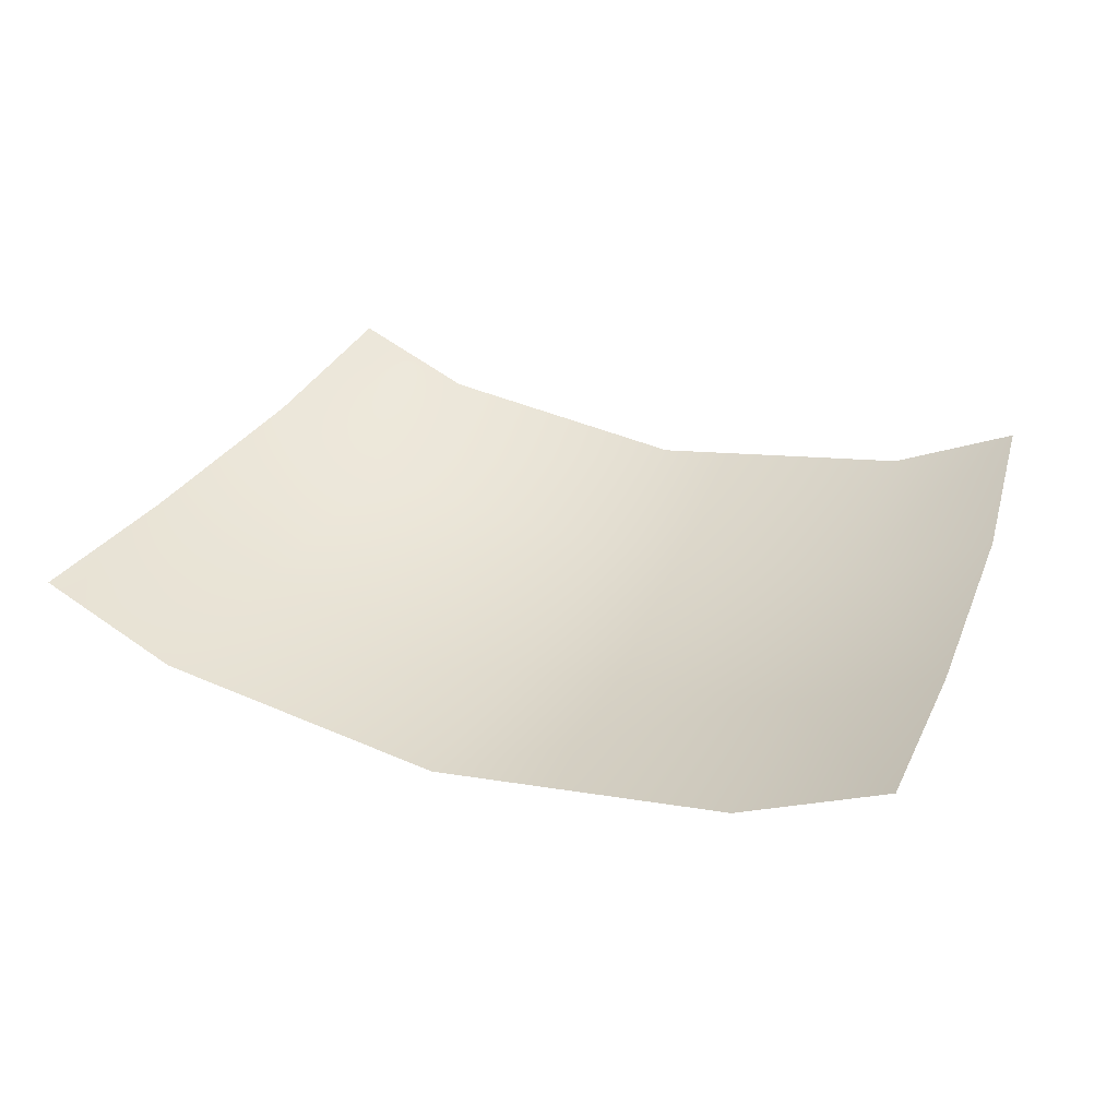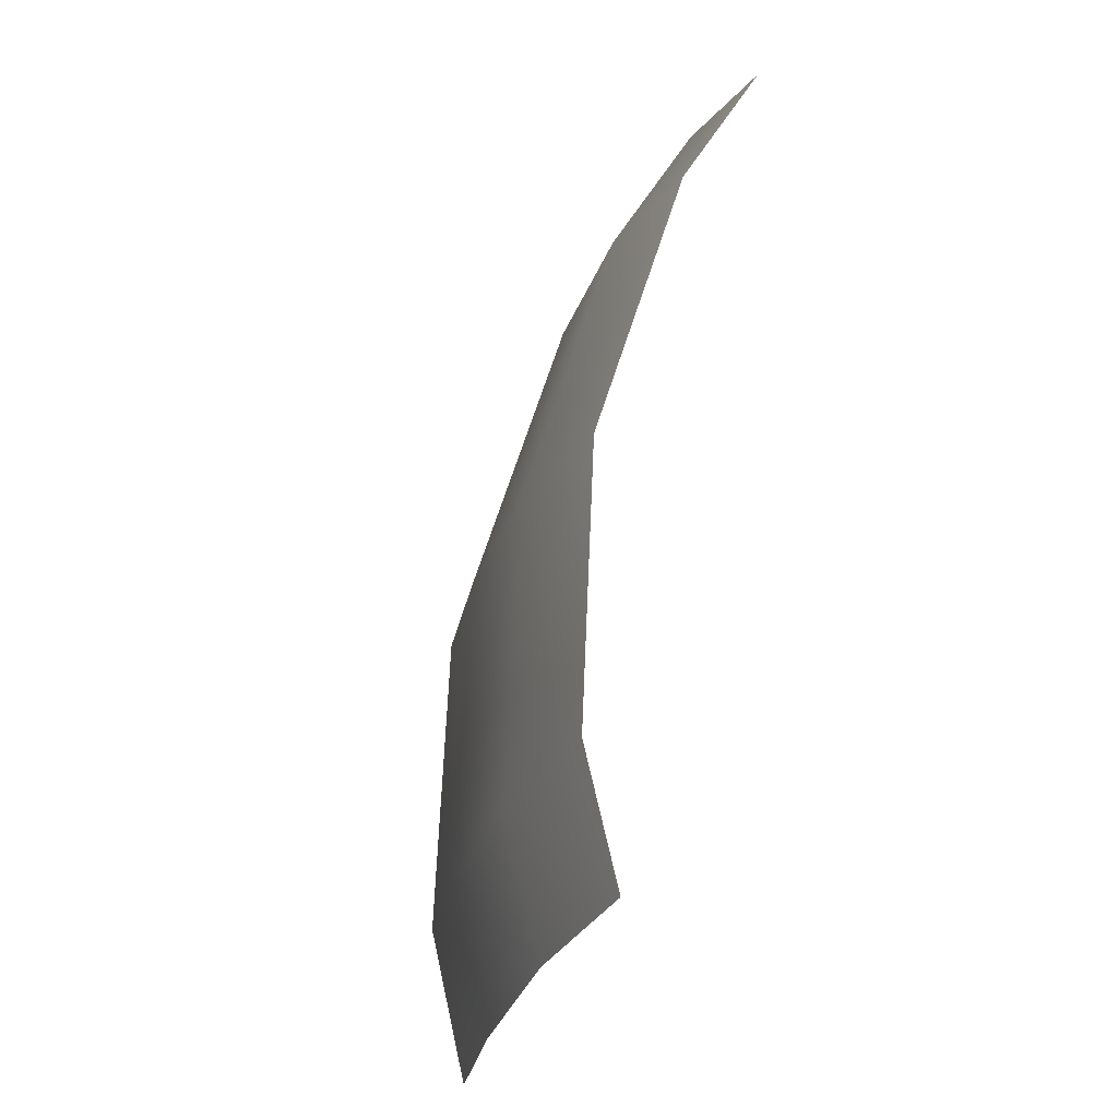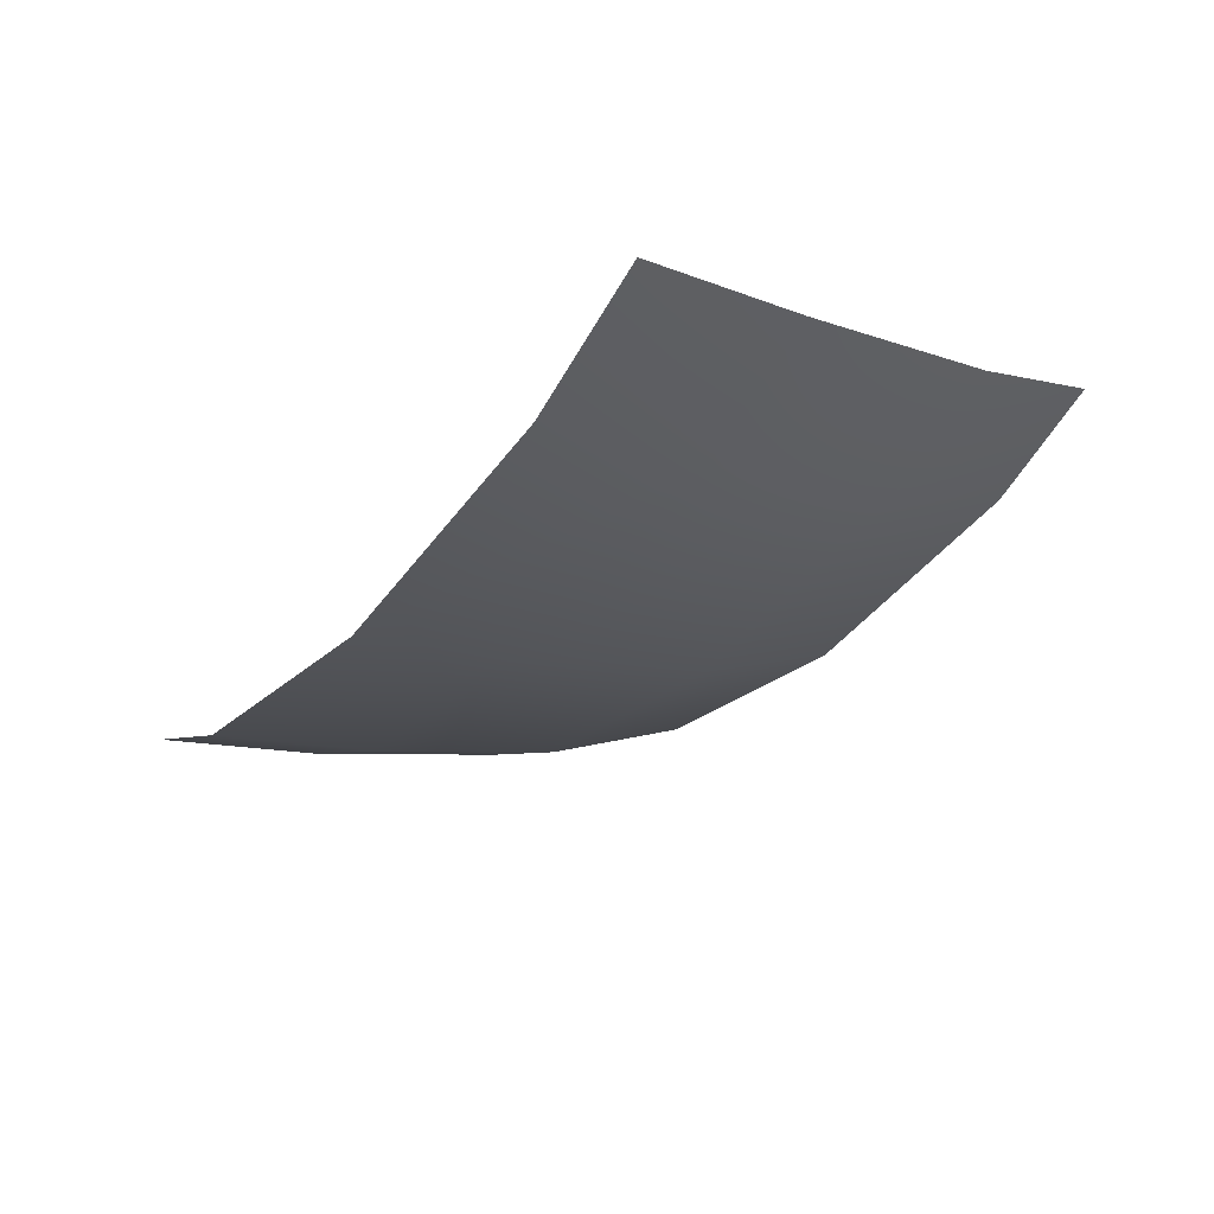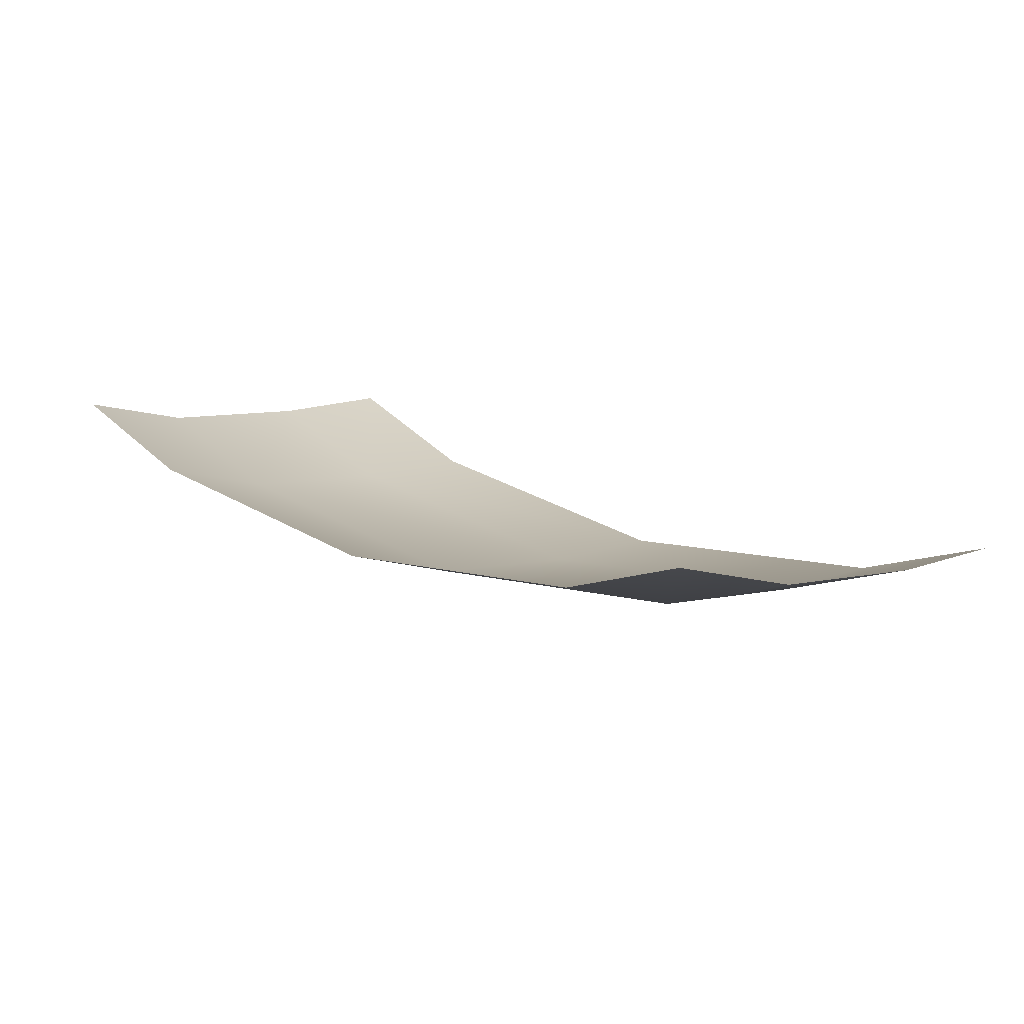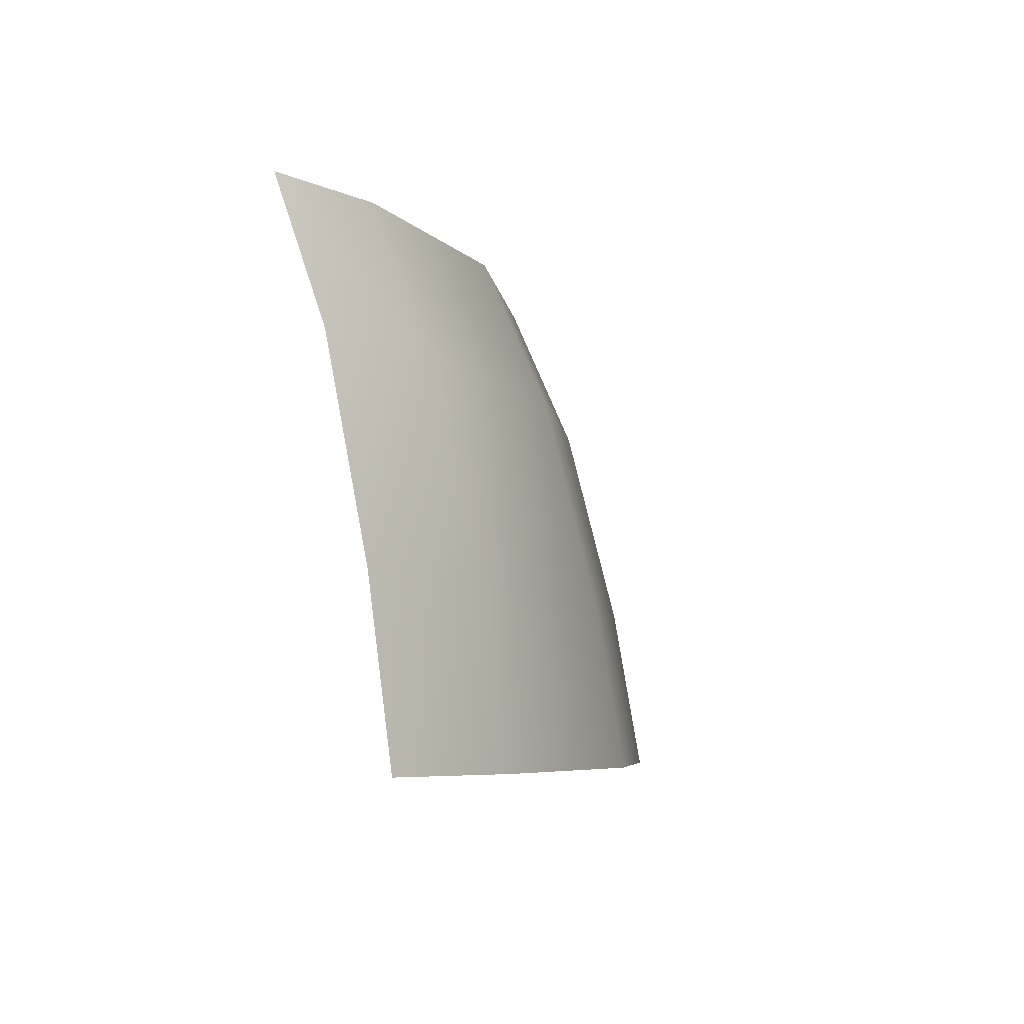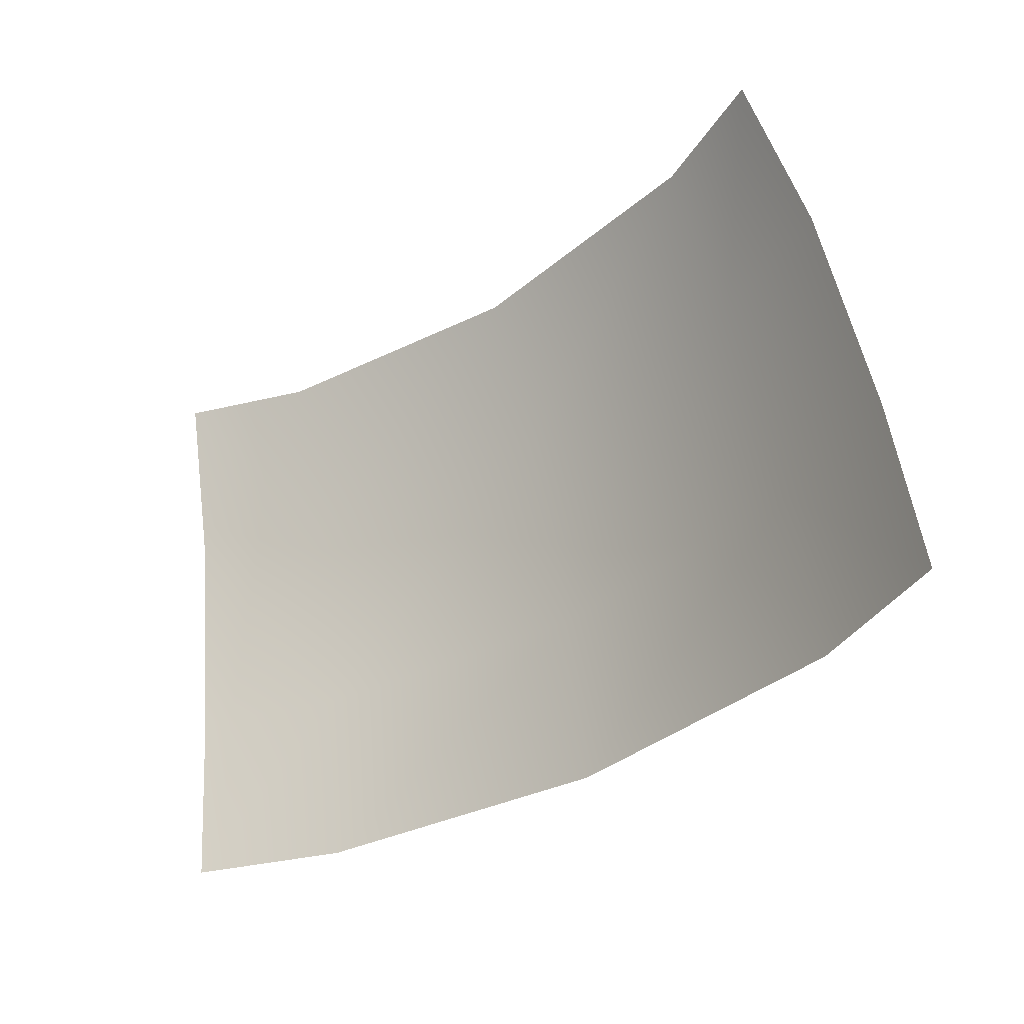
<metadata>
{"format":"obj","ext":"obj","renderer":"f3d","projection":"perspective","resolution":1024,"background":"white","views":[{"elev":24.3,"azim":27.4,"up":"+Z"},{"elev":65.2,"azim":-80.1,"up":"+Y"},{"elev":-31.4,"azim":57.4,"up":"+Z"},{"elev":20.6,"azim":-142.0,"up":"+Z"},{"elev":-6.2,"azim":104.2,"up":"+Y"},{"elev":-36.0,"azim":40.1,"up":"+Y"}]}
</metadata>
<code>
o flag
v 0.1496 0.3828 -0.5634
v 6.939e-18 0.3828 -0.5831
v -0.1496 0.3828 -0.5634
v 0.1568 0.2736 -0.59
v 6.939e-18 0.2736 -0.6106
v -0.1568 0.2736 -0.59
v -0.1409 0.4601 -0.5307
v 4.938e-18 0.4601 -0.5493
v 0.1409 0.4601 -0.5307
v 0.1607 0.1847 -0.6046
v 6.939e-18 0.1847 -0.6258
v -0.1607 0.1847 -0.6046
v 0.2195 0.3825 -0.5346
v -0.2195 0.3825 -0.5346
v -0.2053 0.4601 -0.504
v 0.2053 0.4601 -0.504
v 0.2311 0.2734 -0.5593
v -0.2311 0.2734 -0.5593
v 0.2374 0.1847 -0.5729
v -0.2374 0.1847 -0.5729
g flag_flag_auv
f 1 4 5 2
f 1 13 17 4
f 2 5 6 3
f 2 8 9 1
f 3 7 8 2
f 3 15 7
f 4 10 11 5
f 4 17 19
f 4 19 10
f 5 11 12 6
f 6 18 14 3
f 6 20 18
f 9 16 1
f 12 20 6
f 14 15 3
f 16 13 1

</code>
